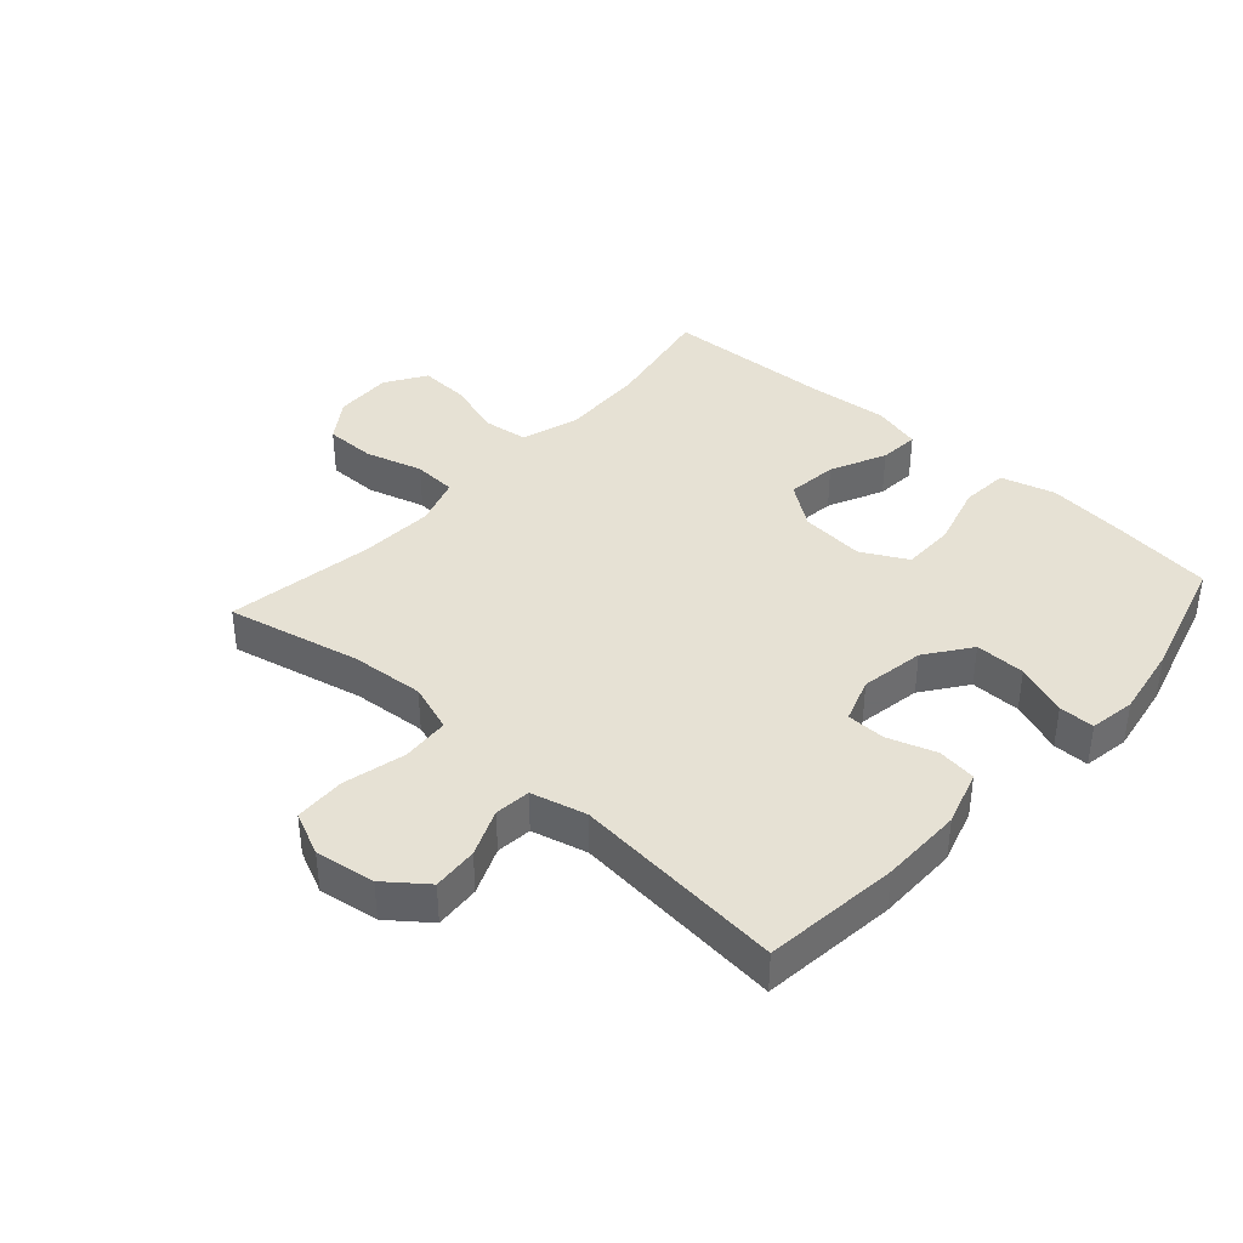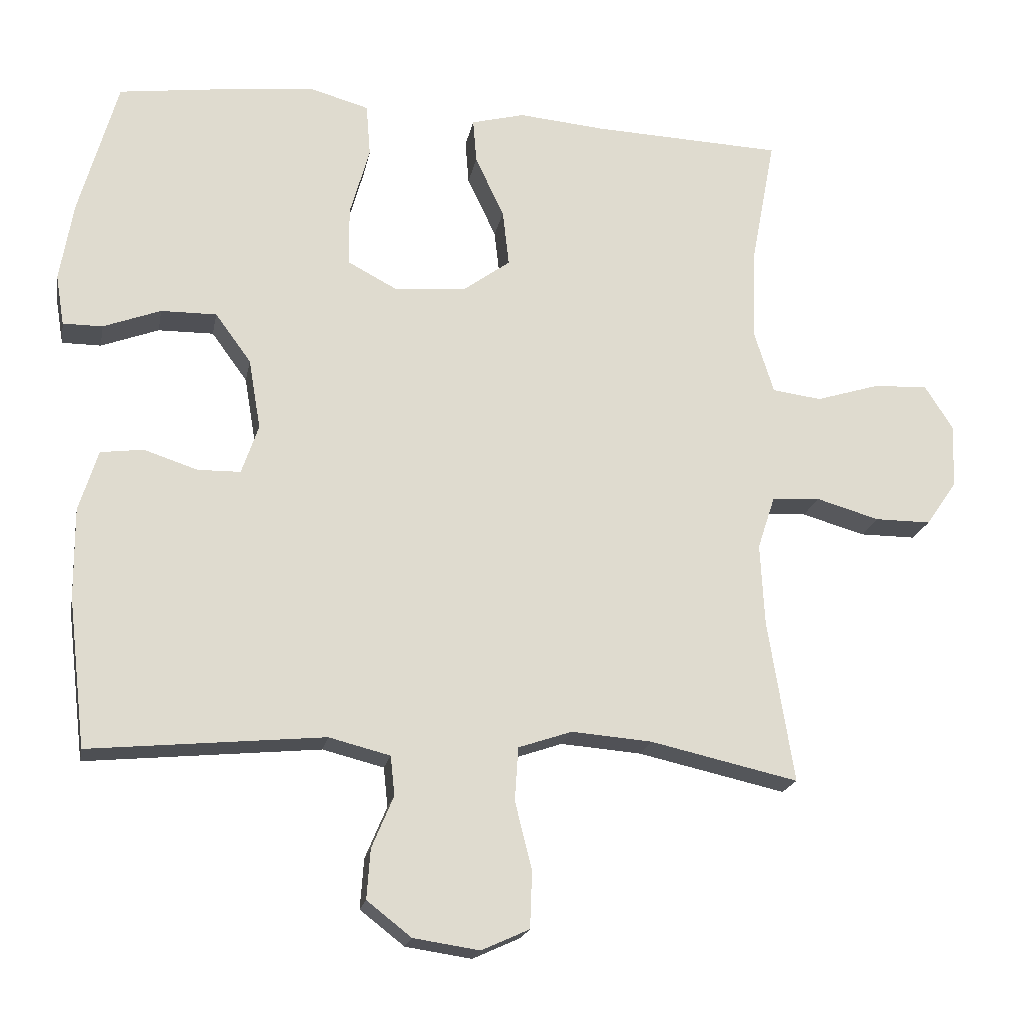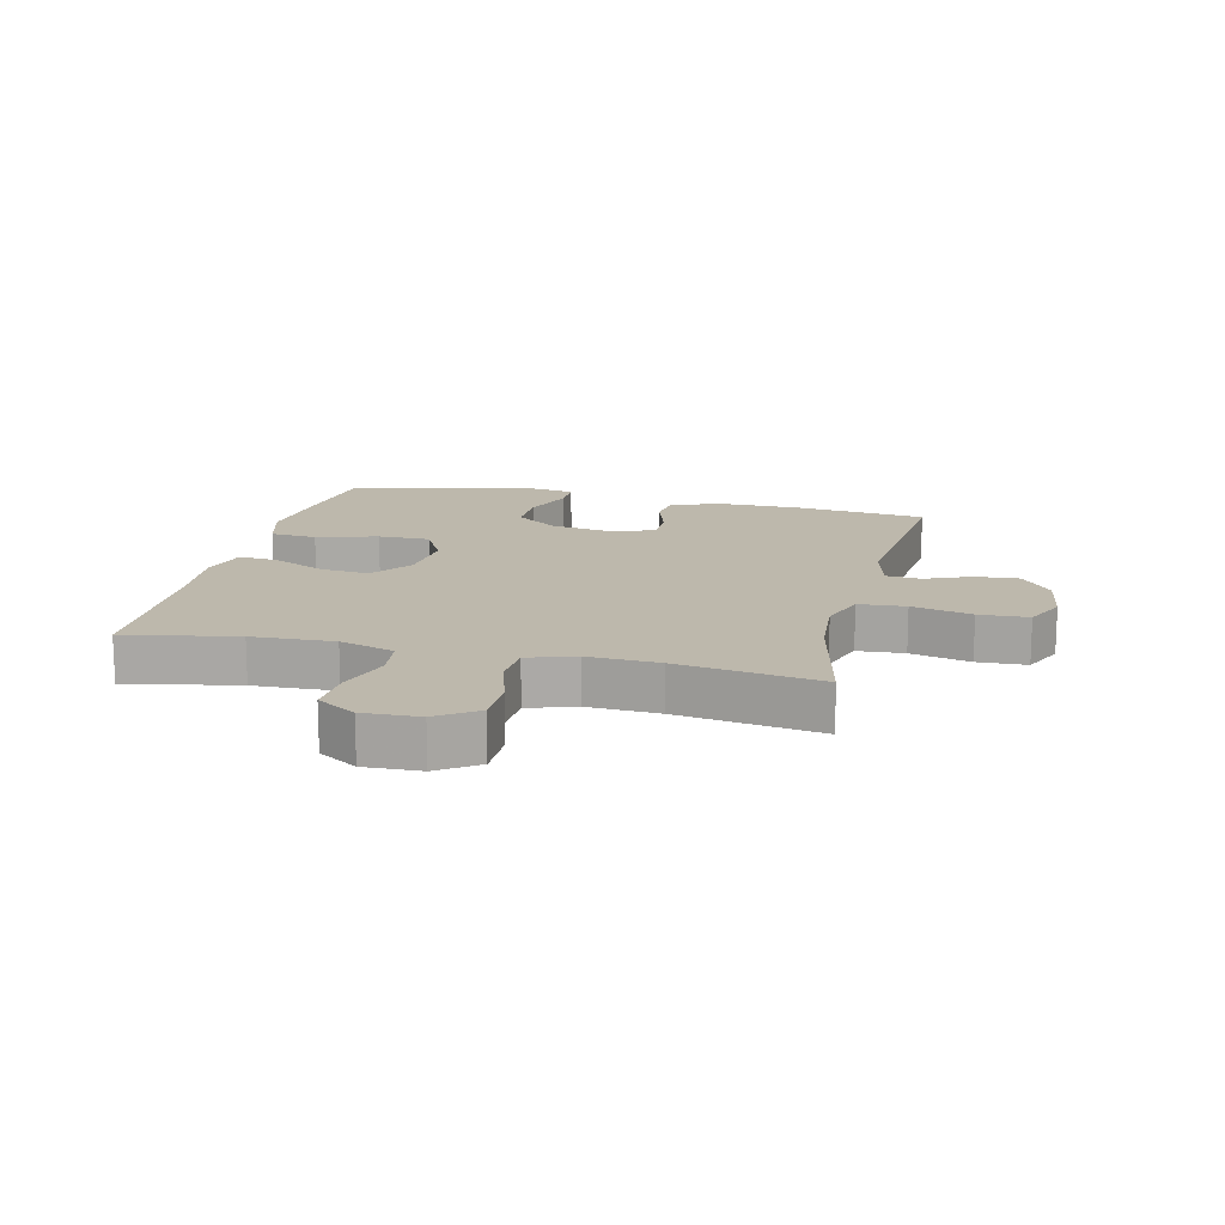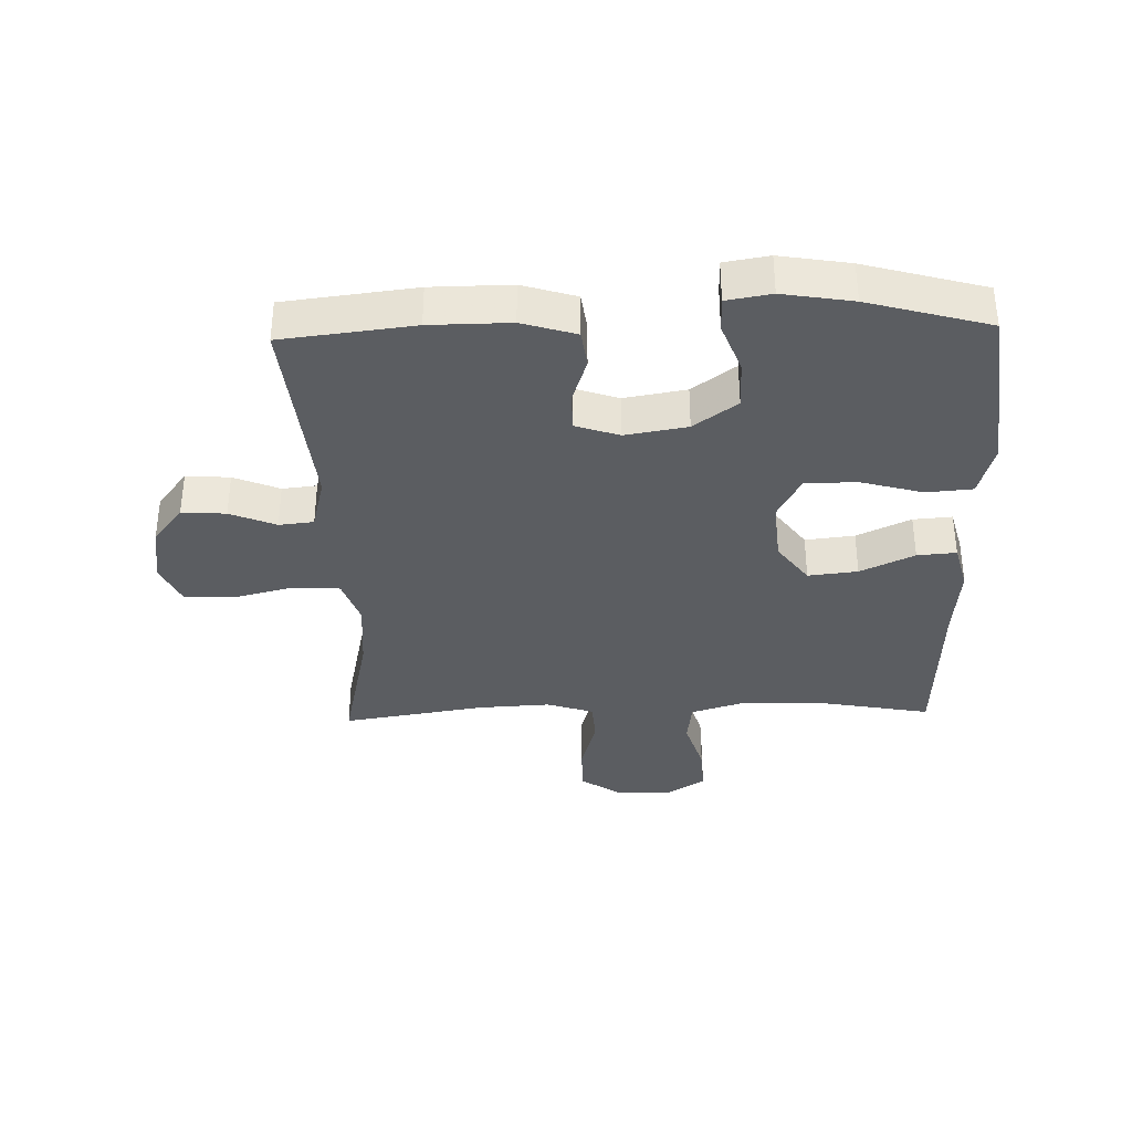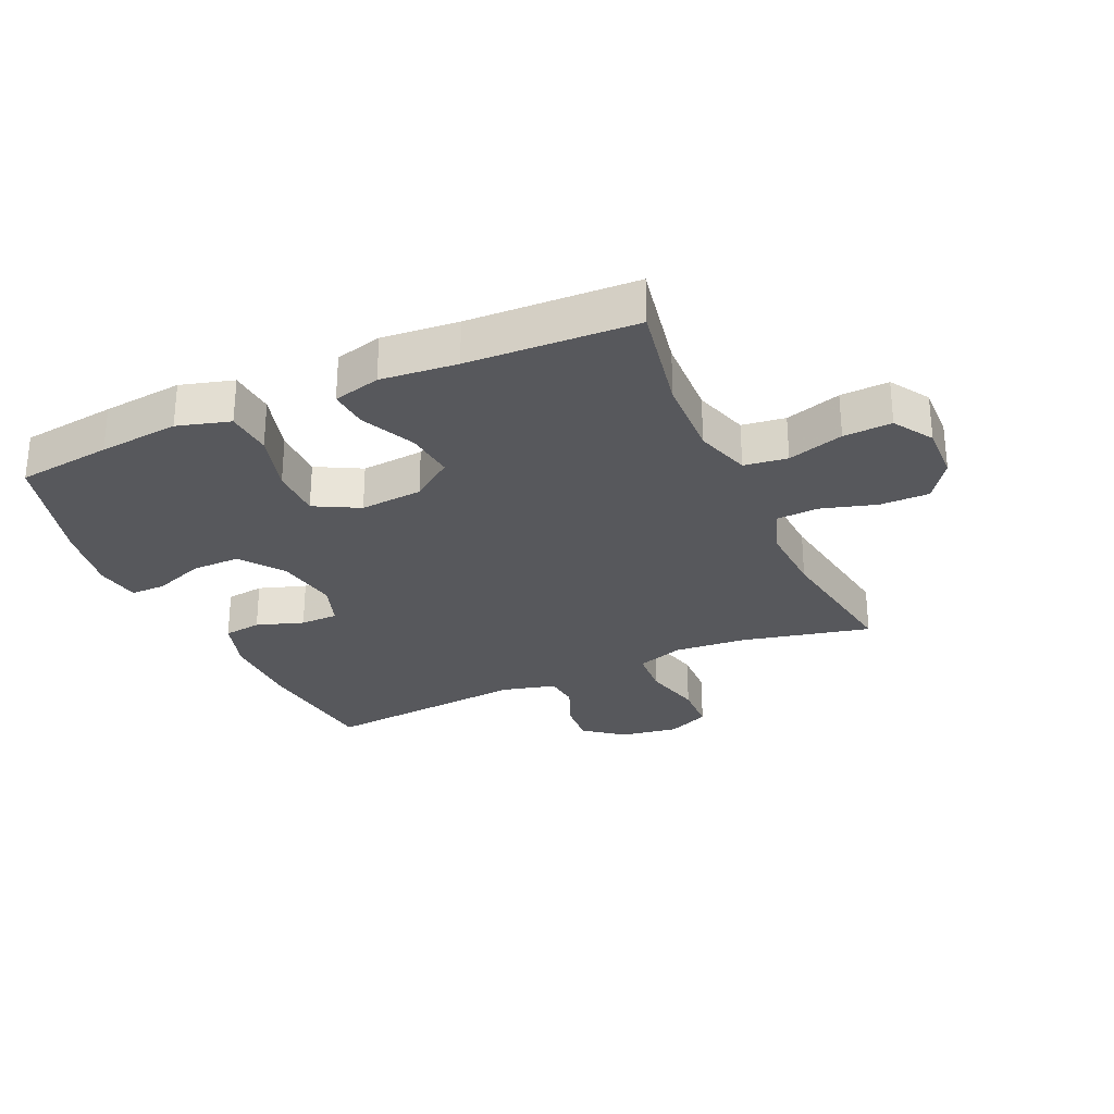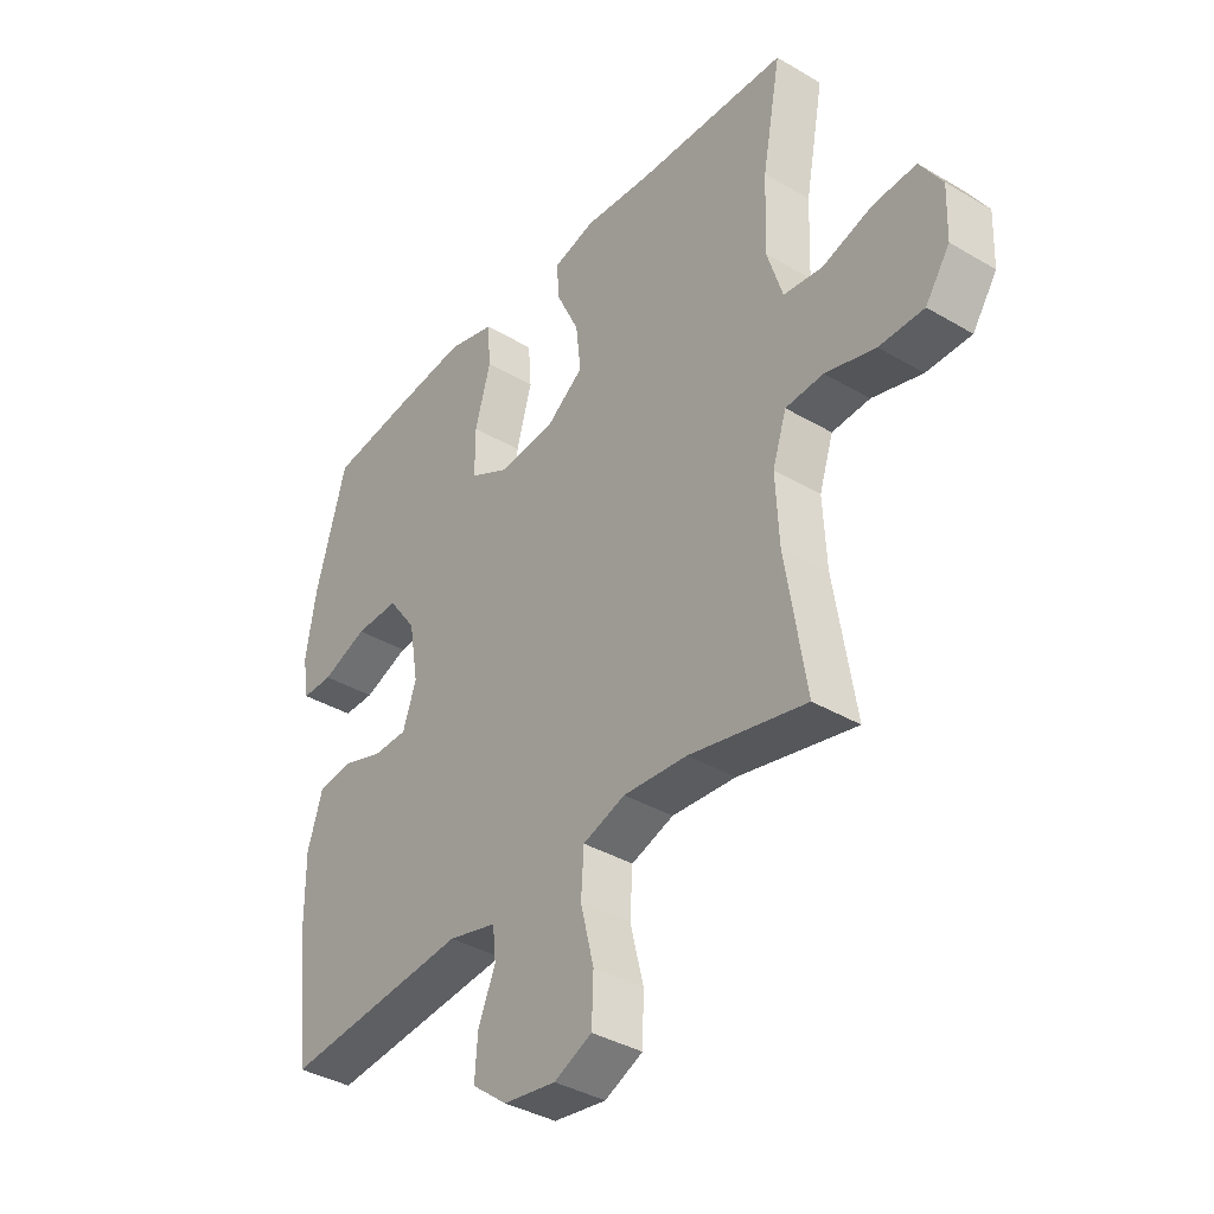
<metadata>
{"format":"obj","ext":"obj","renderer":"f3d","projection":"perspective","resolution":1024,"background":"white","views":[{"elev":39.2,"azim":-138.1,"up":"+Y"},{"elev":-19.6,"azim":-10.6,"up":"+Z"},{"elev":14.8,"azim":103.3,"up":"+Y"},{"elev":-35.5,"azim":-88.3,"up":"+Y"},{"elev":-28.4,"azim":24.1,"up":"+Y"},{"elev":-37.6,"azim":53.0,"up":"+Z"}]}
</metadata>
<code>
v -0.5 0.07 0.5
v -0.347 0.07 0.52
v -0.218 0.07 0.534
v -0.133 0.07 0.51
v -0.127 0.07 0.435
v -0.155 0.07 0.336
v -0.155 0.07 0.252
v -0.083 0.07 0.214
v 0.018 0.07 0.223
v 0.085 0.07 0.272
v 0.076 0.07 0.352
v 0.035 0.07 0.439
v 0.03 0.07 0.502
v 0.106 0.07 0.522
v 0.229 0.07 0.511
v 0.5 0.07 0.5
v 0.466 0.07 0.319
v 0.461 0.07 0.186
v 0.489 0.07 0.097
v 0.559 0.07 0.088
v 0.649 0.07 0.116
v 0.727 0.07 0.12
v 0.767 0.07 0.057
v 0.764 0.07 -0.034
v 0.72 0.07 -0.098
v 0.64 0.07 -0.098
v 0.55 0.07 -0.072
v 0.482 0.07 -0.076
v 0.457 0.07 -0.152
v 0.463 0.07 -0.268
v 0.5 0.07 -0.5
v 0.29 0.07 -0.453
v 0.175 0.07 -0.444
v 0.099 0.07 -0.47
v 0.094 0.07 -0.546
v 0.118 0.07 -0.643
v 0.115 0.07 -0.723
v 0.047 0.07 -0.754
v -0.047 0.07 -0.74
v -0.11 0.07 -0.691
v -0.105 0.07 -0.62
v -0.074 0.07 -0.546
v -0.08 0.07 -0.49
v -0.167 0.07 -0.468
v -0.5 0.07 -0.5
v -0.525 0.07 -0.288
v -0.526 0.07 -0.159
v -0.499 0.07 -0.072
v -0.438 0.07 -0.064
v -0.362 0.07 -0.089
v -0.301 0.07 -0.088
v -0.277 0.07 -0.018
v -0.294 0.07 0.082
v -0.345 0.07 0.152
v -0.424 0.07 0.151
v -0.506 0.07 0.12
v -0.562 0.07 0.12
v -0.574 0.07 0.192
v -0.555 0.07 0.305
v -0.5 0 0.5
v -0.347 0 0.52
v -0.218 0 0.534
v -0.133 0 0.51
v -0.127 0 0.435
v -0.155 0 0.336
v -0.155 0 0.252
v -0.083 0 0.214
v 0.018 0 0.223
v 0.085 0 0.272
v 0.076 0 0.352
v 0.035 0 0.439
v 0.03 0 0.502
v 0.106 0 0.522
v 0.229 0 0.511
v 0.5 0 0.5
v 0.466 0 0.319
v 0.461 0 0.186
v 0.489 0 0.097
v 0.559 0 0.088
v 0.649 0 0.116
v 0.727 0 0.12
v 0.767 0 0.057
v 0.764 0 -0.034
v 0.72 0 -0.098
v 0.64 0 -0.098
v 0.55 0 -0.072
v 0.482 0 -0.076
v 0.457 0 -0.152
v 0.463 0 -0.268
v 0.5 0 -0.5
v 0.29 0 -0.453
v 0.175 0 -0.444
v 0.099 0 -0.47
v 0.094 0 -0.546
v 0.118 0 -0.643
v 0.115 0 -0.723
v 0.047 0 -0.754
v -0.047 0 -0.74
v -0.11 0 -0.691
v -0.105 0 -0.62
v -0.074 0 -0.546
v -0.08 0 -0.49
v -0.167 0 -0.468
v -0.5 0 -0.5
v -0.525 0 -0.288
v -0.526 0 -0.159
v -0.499 0 -0.072
v -0.438 0 -0.064
v -0.362 0 -0.089
v -0.301 0 -0.088
v -0.277 0 -0.018
v -0.294 0 0.082
v -0.345 0 0.152
v -0.424 0 0.151
v -0.506 0 0.12
v -0.562 0 0.12
v -0.574 0 0.192
v -0.555 0 0.305
f 55 56 57 58
f 54 55 58 59
f 47 48 49 50
f 47 50 51
f 44 45 46 47
f 43 44 47 51
f 39 40 41 42
f 39 42 43
f 38 39 43
f 35 36 37 38
f 34 35 38 43
f 33 34 43 51
f 30 31 32
f 29 30 32 33
f 28 29 33 51
f 24 25 26 27
f 20 21 22 23
f 19 20 23 24
f 15 16 17
f 15 17 18
f 14 15 18 19
f 11 12 13 14
f 10 11 14 19
f 3 4 5 6
f 3 6 7
f 2 3 7
f 54 59 1 2
f 53 54 2 7
f 52 53 7 8
f 51 52 8 9
f 24 27 28 51
f 19 24 51
f 9 10 19 51
f 117 116 115 114
f 118 117 114 113
f 109 108 107 106
f 110 109 106
f 106 105 104 103
f 110 106 103 102
f 101 100 99 98
f 102 101 98
f 102 98 97
f 97 96 95 94
f 102 97 94 93
f 110 102 93 92
f 91 90 89
f 92 91 89 88
f 110 92 88 87
f 86 85 84 83
f 82 81 80 79
f 83 82 79 78
f 76 75 74
f 77 76 74
f 78 77 74 73
f 73 72 71 70
f 78 73 70 69
f 65 64 63 62
f 66 65 62
f 66 62 61
f 61 60 118 113
f 66 61 113 112
f 67 66 112 111
f 68 67 111 110
f 110 87 86 83
f 110 83 78
f 110 78 69 68
f 1 60 61 2
f 2 61 62 3
f 3 62 63 4
f 4 63 64 5
f 5 64 65 6
f 6 65 66 7
f 7 66 67 8
f 8 67 68 9
f 9 68 69 10
f 10 69 70 11
f 11 70 71 12
f 12 71 72 13
f 13 72 73 14
f 14 73 74 15
f 15 74 75 16
f 16 75 76 17
f 17 76 77 18
f 18 77 78 19
f 19 78 79 20
f 20 79 80 21
f 21 80 81 22
f 22 81 82 23
f 23 82 83 24
f 24 83 84 25
f 25 84 85 26
f 26 85 86 27
f 27 86 87 28
f 28 87 88 29
f 29 88 89 30
f 30 89 90 31
f 31 90 91 32
f 32 91 92 33
f 33 92 93 34
f 34 93 94 35
f 35 94 95 36
f 36 95 96 37
f 37 96 97 38
f 38 97 98 39
f 39 98 99 40
f 40 99 100 41
f 41 100 101 42
f 42 101 102 43
f 43 102 103 44
f 44 103 104 45
f 45 104 105 46
f 46 105 106 47
f 47 106 107 48
f 48 107 108 49
f 49 108 109 50
f 50 109 110 51
f 51 110 111 52
f 52 111 112 53
f 53 112 113 54
f 54 113 114 55
f 55 114 115 56
f 56 115 116 57
f 57 116 117 58
f 58 117 118 59
f 59 118 60 1

</code>
